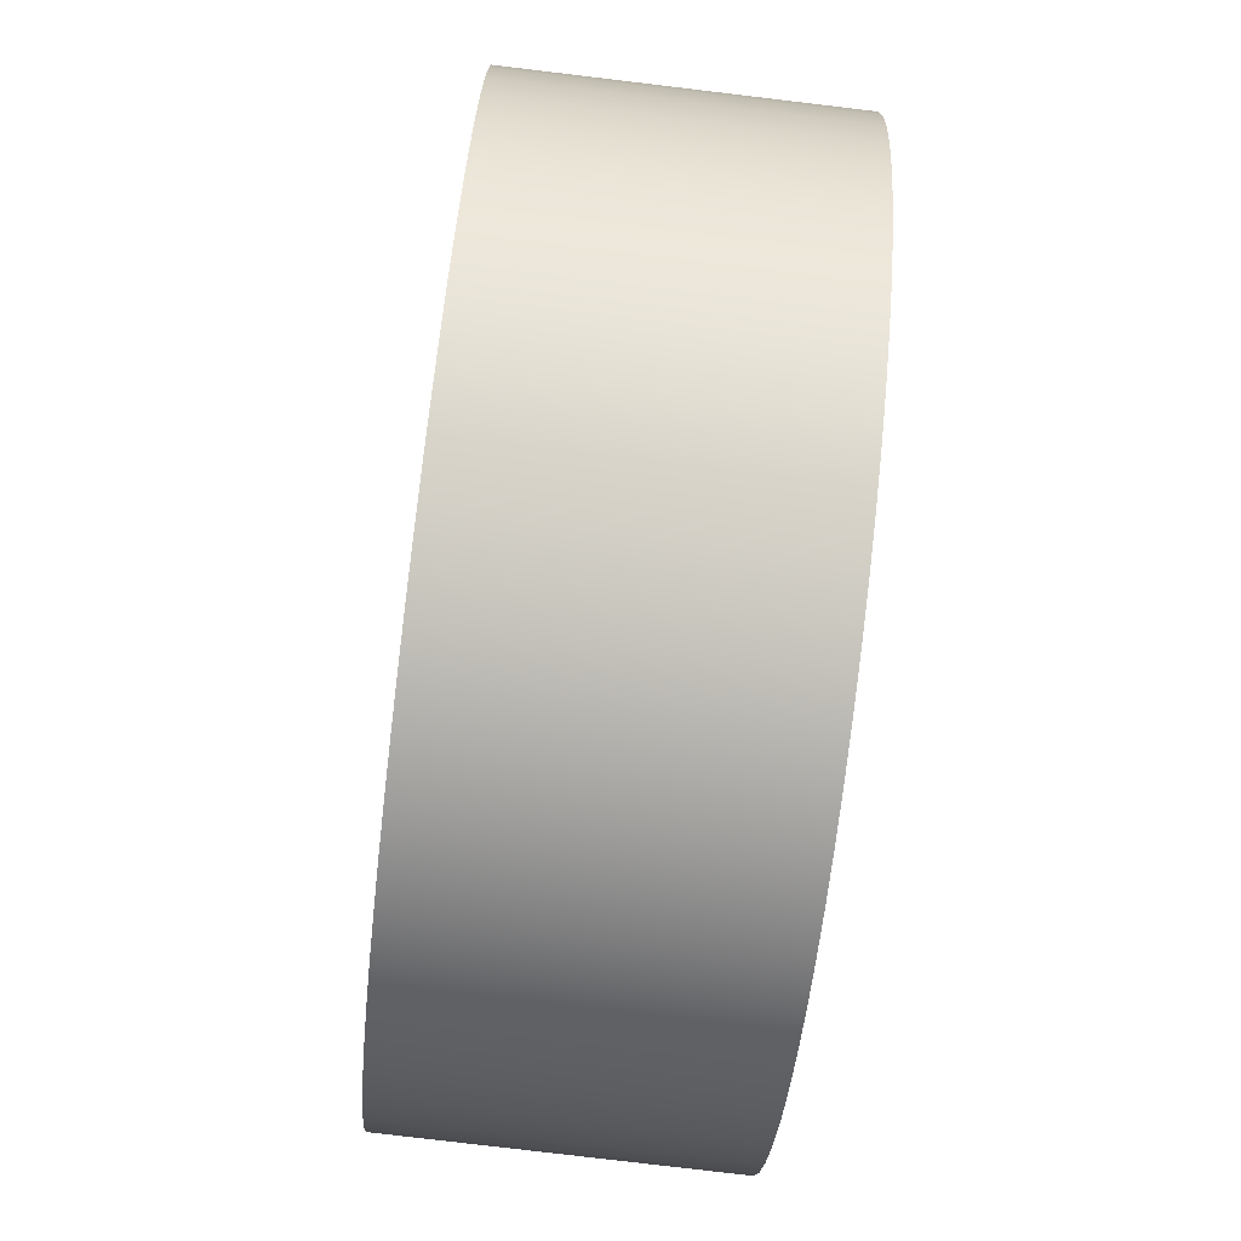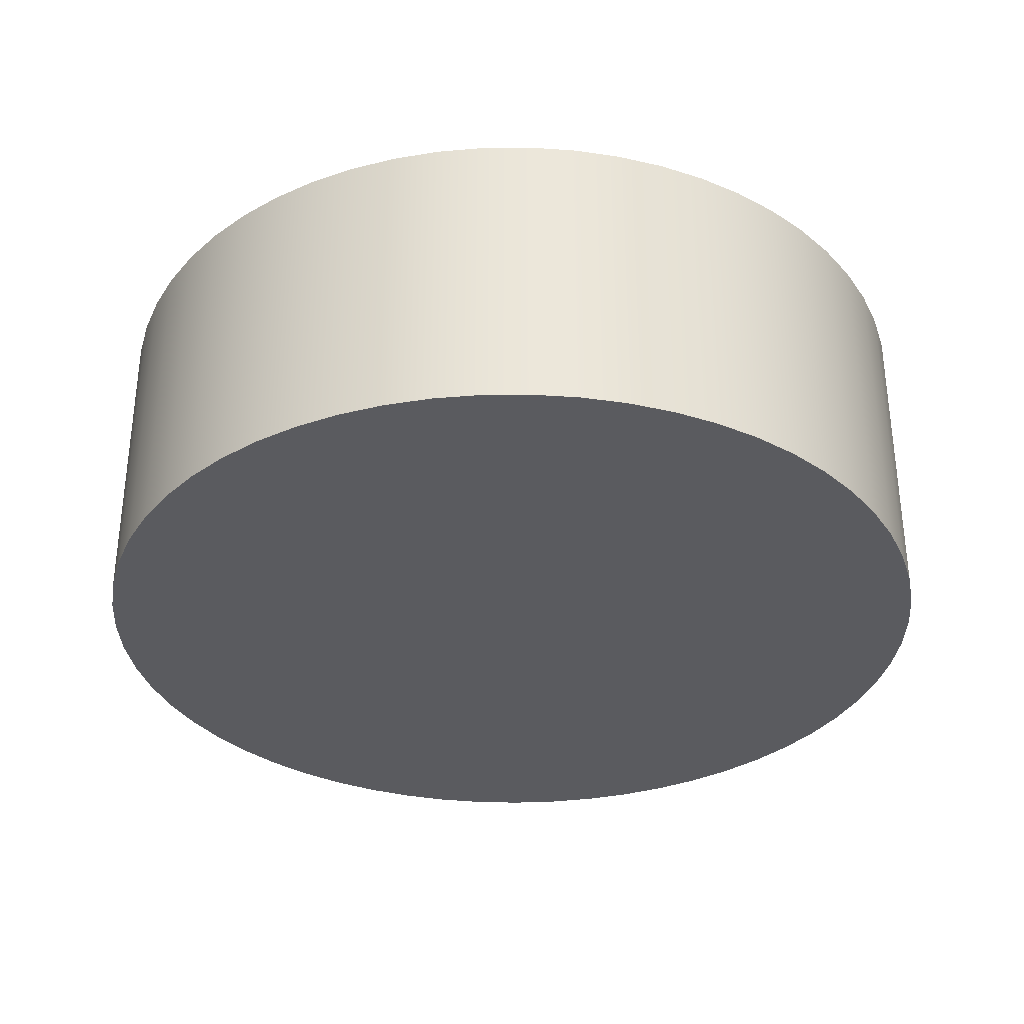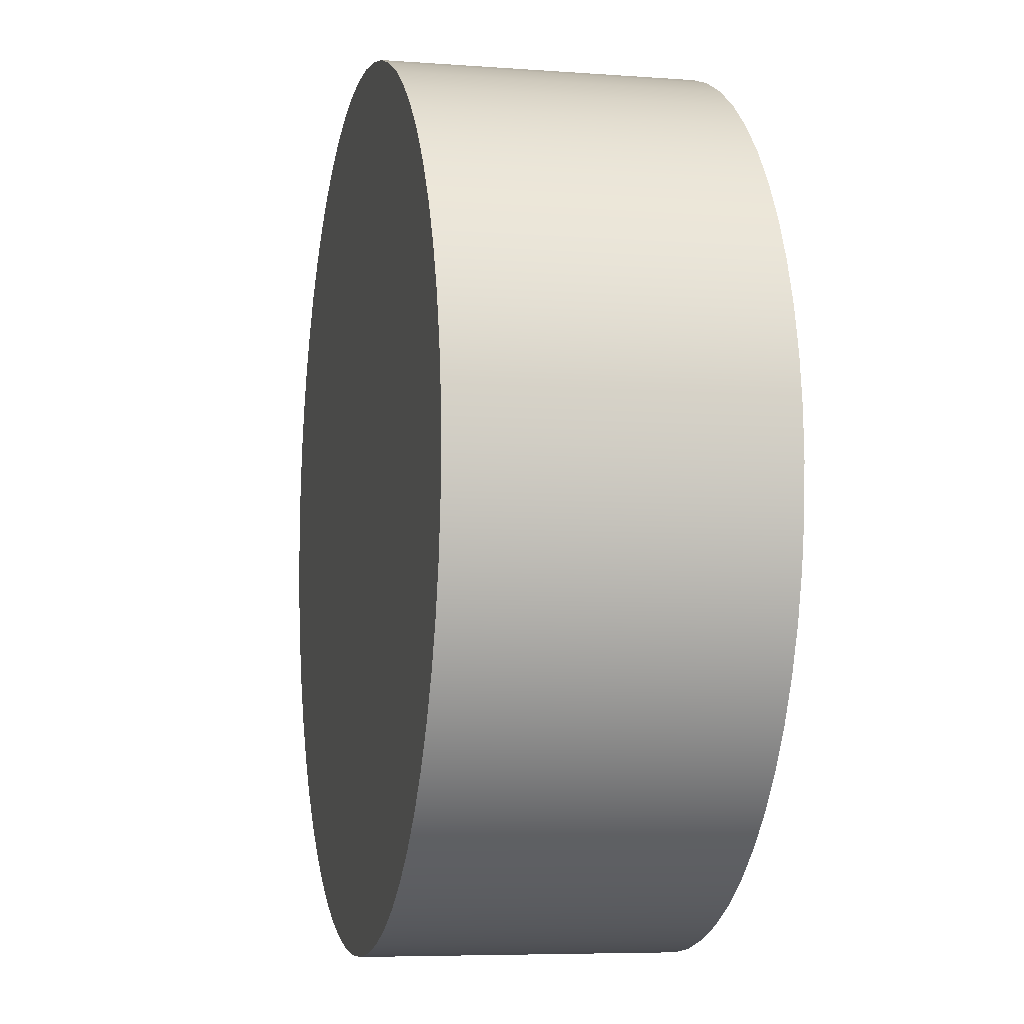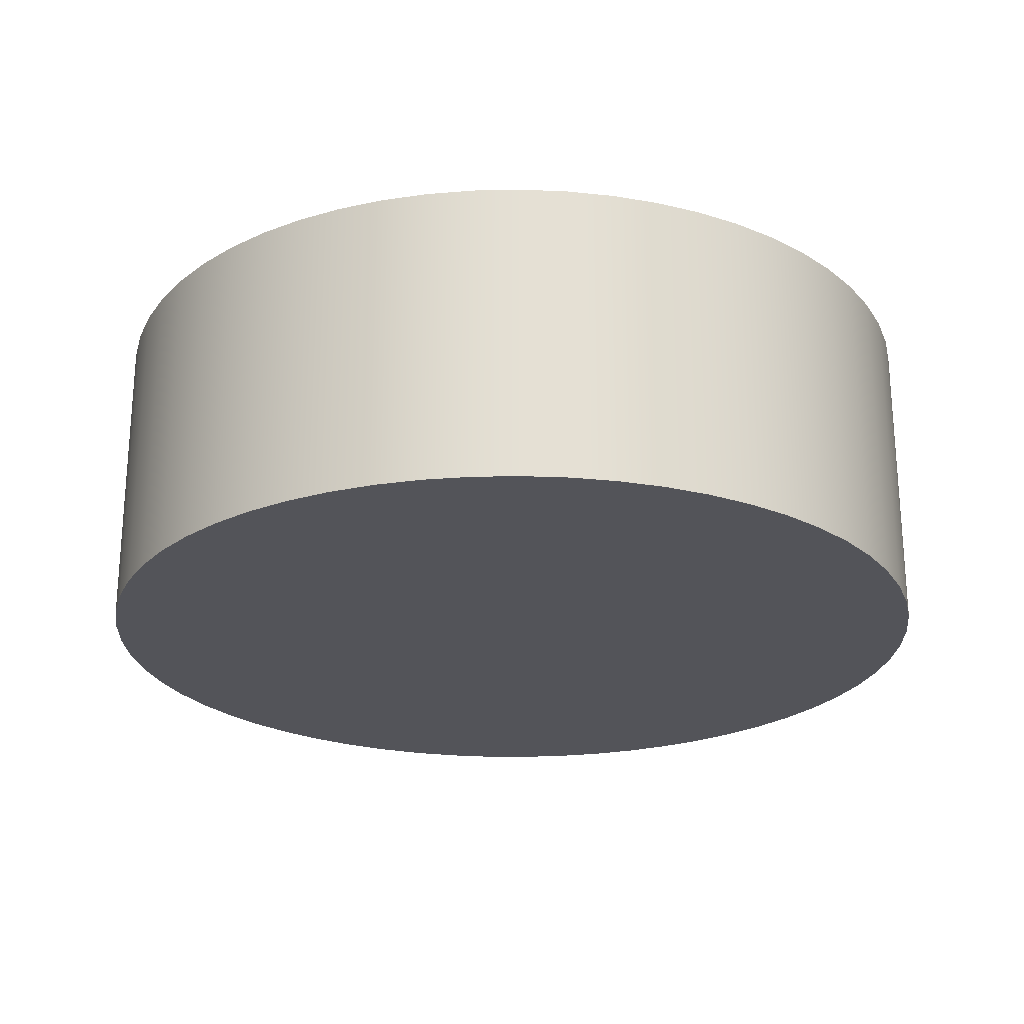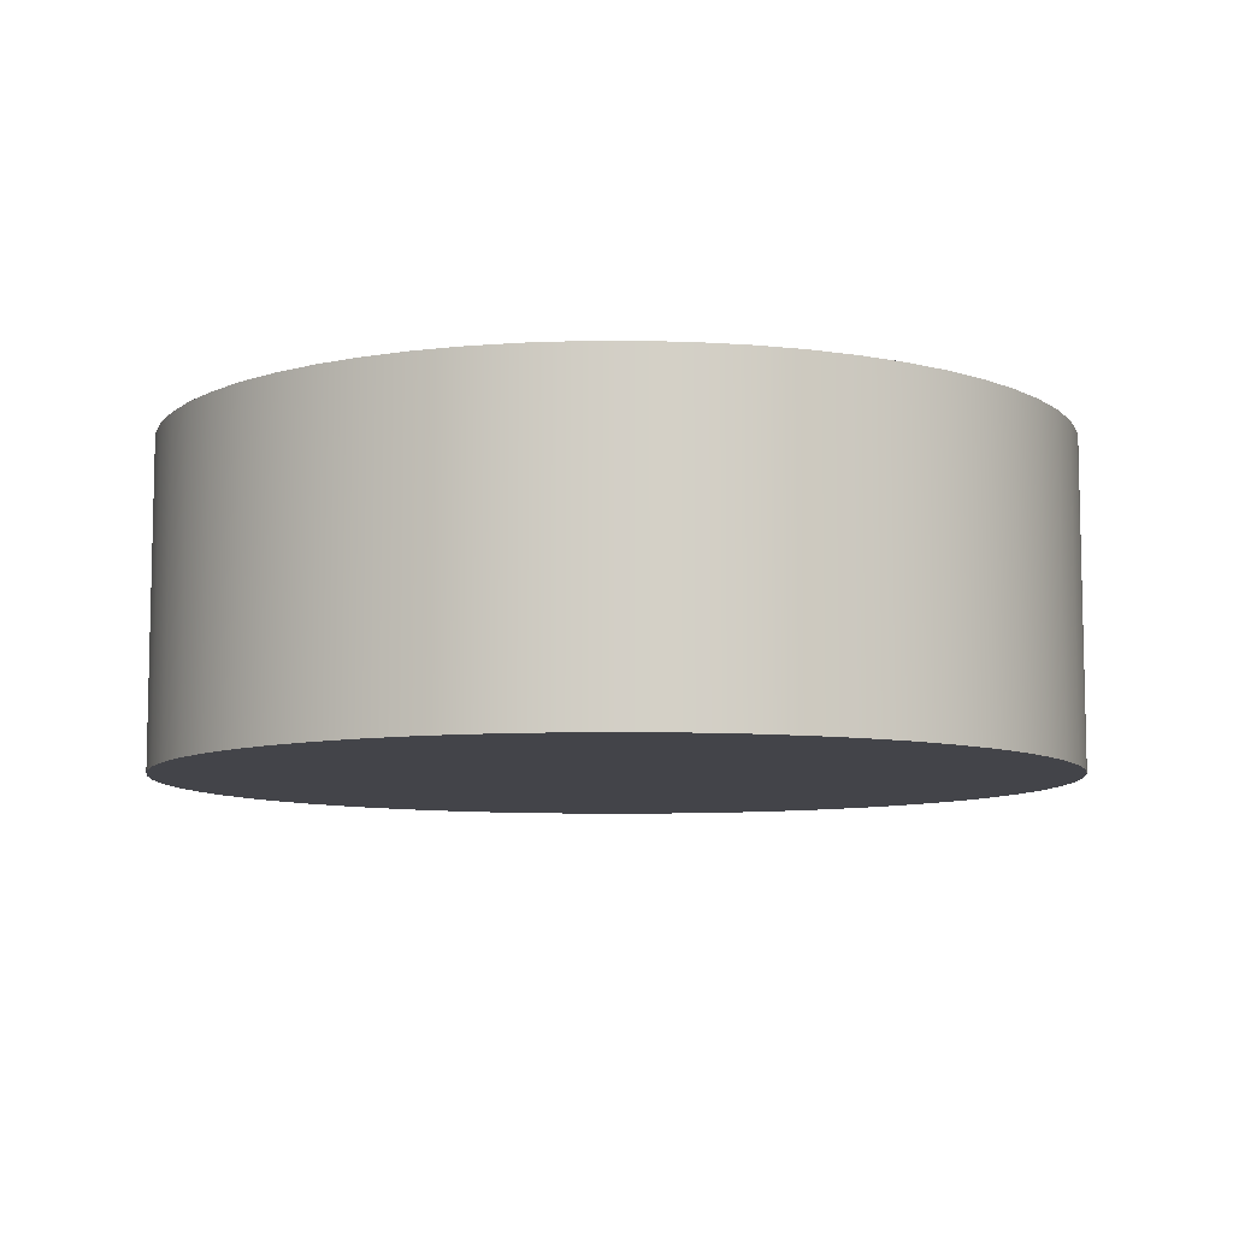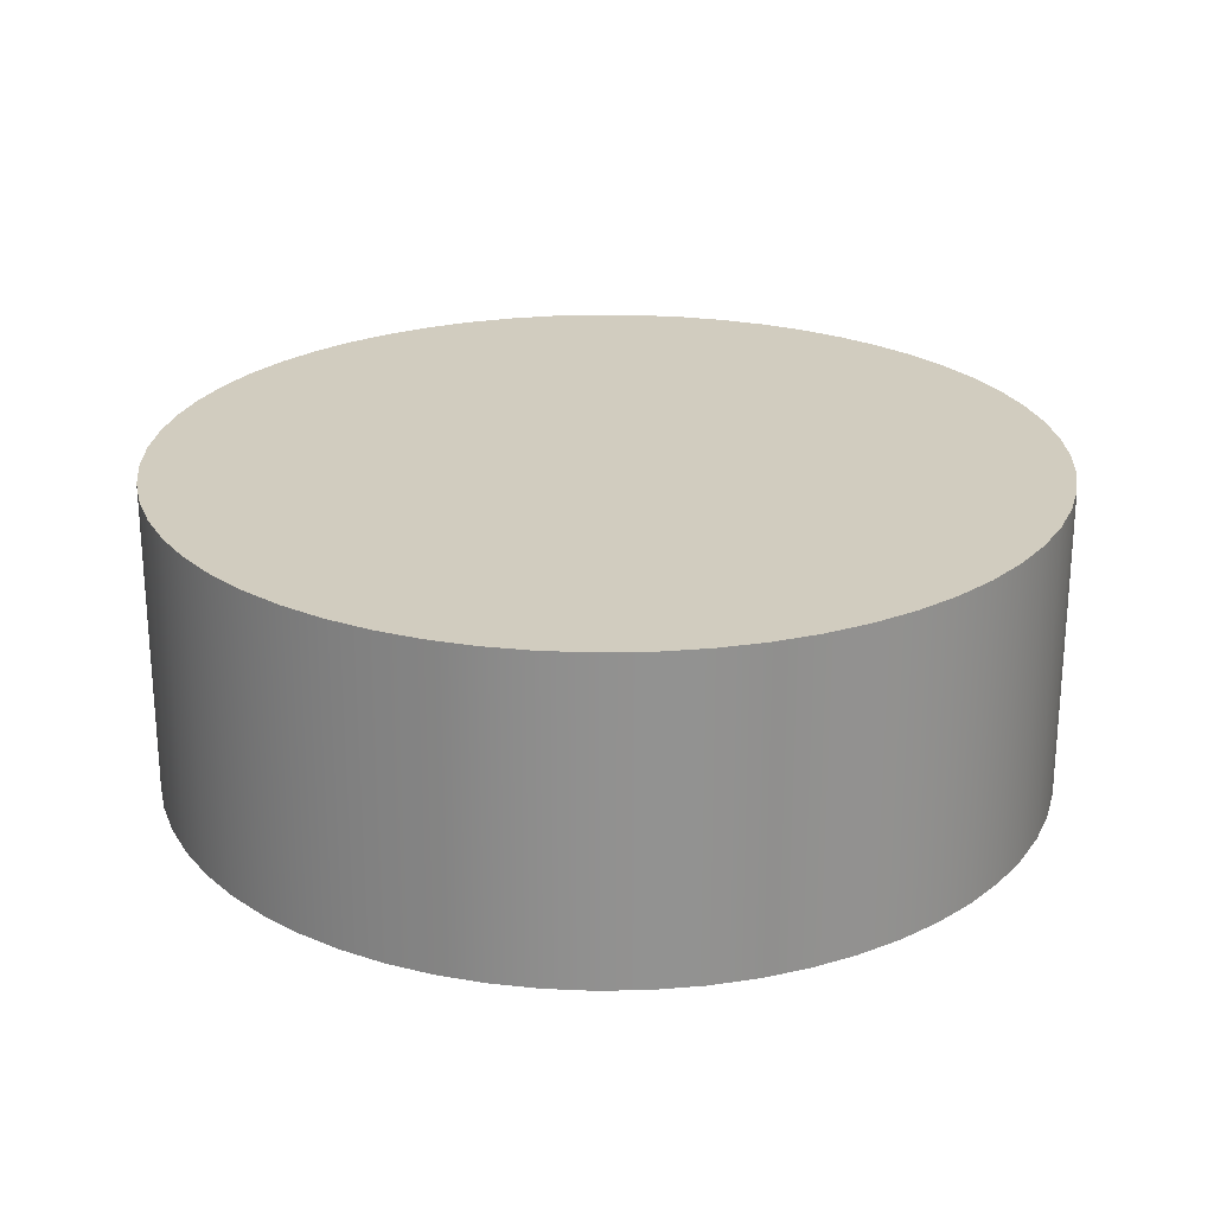
<metadata>
{"format":"obj","ext":"obj","renderer":"f3d","projection":"perspective","resolution":1024,"background":"white","views":[{"elev":-79.5,"azim":-96.8,"up":"+Y"},{"elev":-33.4,"azim":-128.9,"up":"+Z"},{"elev":-6.4,"azim":-102.5,"up":"+Y"},{"elev":-23.8,"azim":-48.3,"up":"+Z"},{"elev":-8.5,"azim":90.8,"up":"+Z"},{"elev":24.1,"azim":-88.8,"up":"+Z"}]}
</metadata>
<code>
v -1.4 -1.715e-16 1
v -1.392 0.1488 1
v -1.368 0.2959 1
v -1.329 0.4397 1
v -1.275 0.5785 1
v -1.206 0.7107 1
v -1.124 0.8349 1
v -1.029 0.9496 1
v -0.9219 1.054 1
v -0.8047 1.146 1
v -0.6784 1.225 1
v -0.5444 1.29 1
v -0.4042 1.34 1
v -0.2594 1.376 1
v -0.1117 1.396 1
v 0.03727 1.4 1
v 0.1858 1.388 1
v 0.3323 1.36 1
v 0.4749 1.317 1
v 0.6122 1.259 1
v 0.7426 1.187 1
v 0.8645 1.101 1
v 0.9767 1.003 1
v 1.078 0.8935 1
v 1.167 0.7739 1
v 1.242 0.6455 1
v 1.304 0.5098 1
v 1.351 0.3683 1
v 1.382 0.2227 1
v 1.398 0.07451 1
v 1.398 -0.07451 1
v 1.382 -0.2227 1
v 1.351 -0.3683 1
v 1.304 -0.5098 1
v 1.242 -0.6455 1
v 1.167 -0.7739 1
v 1.078 -0.8935 1
v 0.9767 -1.003 1
v 0.8645 -1.101 1
v 0.7426 -1.187 1
v 0.6122 -1.259 1
v 0.4749 -1.317 1
v 0.3323 -1.36 1
v 0.1858 -1.388 1
v 0.03727 -1.4 1
v -0.1117 -1.396 1
v -0.2594 -1.376 1
v -0.4042 -1.34 1
v -0.5444 -1.29 1
v -0.6784 -1.225 1
v -0.8047 -1.146 1
v -0.9219 -1.054 1
v -1.029 -0.9496 1
v -1.124 -0.8349 1
v -1.206 -0.7107 1
v -1.275 -0.5785 1
v -1.329 -0.4397 1
v -1.368 -0.2959 1
v -1.392 -0.1488 1
v -1.4 -1.715e-16 0
v -1.392 -0.1488 0
v -1.368 -0.2959 0
v -1.329 -0.4397 0
v -1.275 -0.5785 0
v -1.206 -0.7107 0
v -1.124 -0.8349 0
v -1.029 -0.9496 0
v -0.9219 -1.054 0
v -0.8047 -1.146 0
v -0.6784 -1.225 0
v -0.5444 -1.29 0
v -0.4042 -1.34 0
v -0.2594 -1.376 0
v -0.1117 -1.396 0
v 0.03727 -1.4 0
v 0.1858 -1.388 0
v 0.3323 -1.36 0
v 0.4749 -1.317 0
v 0.6122 -1.259 0
v 0.7426 -1.187 0
v 0.8645 -1.101 0
v 0.9767 -1.003 0
v 1.078 -0.8935 0
v 1.167 -0.7739 0
v 1.242 -0.6455 0
v 1.304 -0.5098 0
v 1.351 -0.3683 0
v 1.382 -0.2227 0
v 1.398 -0.07451 0
v 1.398 0.07451 0
v 1.382 0.2227 0
v 1.351 0.3683 0
v 1.304 0.5098 0
v 1.242 0.6455 0
v 1.167 0.7739 0
v 1.078 0.8935 0
v 0.9767 1.003 0
v 0.8645 1.101 0
v 0.7426 1.187 0
v 0.6122 1.259 0
v 0.4749 1.317 0
v 0.3323 1.36 0
v 0.1858 1.388 0
v 0.03727 1.4 0
v -0.1117 1.396 0
v -0.2594 1.376 0
v -0.4042 1.34 0
v -0.5444 1.29 0
v -0.6784 1.225 0
v -0.8047 1.146 0
v -0.9219 1.054 0
v -1.029 0.9496 0
v -1.124 0.8349 0
v -1.206 0.7107 0
v -1.275 0.5785 0
v -1.329 0.4397 0
v -1.368 0.2959 0
v -1.392 0.1488 0
v -1.4 -1.715e-16 0
v -1.4 -1.715e-16 1
v -1.4 -1.715e-16 1
v -1.392 -0.1488 1
v -1.368 -0.2959 1
v -1.329 -0.4397 1
v -1.275 -0.5785 1
v -1.206 -0.7107 1
v -1.124 -0.8349 1
v -1.029 -0.9496 1
v -0.9219 -1.054 1
v -0.8047 -1.146 1
v -0.6784 -1.225 1
v -0.5444 -1.29 1
v -0.4042 -1.34 1
v -0.2594 -1.376 1
v -0.1117 -1.396 1
v 0.03727 -1.4 1
v 0.1858 -1.388 1
v 0.3323 -1.36 1
v 0.4749 -1.317 1
v 0.6122 -1.259 1
v 0.7426 -1.187 1
v 0.8645 -1.101 1
v 0.9767 -1.003 1
v 1.078 -0.8935 1
v 1.167 -0.7739 1
v 1.242 -0.6455 1
v 1.304 -0.5098 1
v 1.351 -0.3683 1
v 1.382 -0.2227 1
v 1.398 -0.07451 1
v 1.398 0.07451 1
v 1.382 0.2227 1
v 1.351 0.3683 1
v 1.304 0.5098 1
v 1.242 0.6455 1
v 1.167 0.7739 1
v 1.078 0.8935 1
v 0.9767 1.003 1
v 0.8645 1.101 1
v 0.7426 1.187 1
v 0.6122 1.259 1
v 0.4749 1.317 1
v 0.3323 1.36 1
v 0.1858 1.388 1
v 0.03727 1.4 1
v -0.1117 1.396 1
v -0.2594 1.376 1
v -0.4042 1.34 1
v -0.5444 1.29 1
v -0.6784 1.225 1
v -0.8047 1.146 1
v -0.9219 1.054 1
v -1.029 0.9496 1
v -1.124 0.8349 1
v -1.206 0.7107 1
v -1.275 0.5785 1
v -1.329 0.4397 1
v -1.368 0.2959 1
v -1.392 0.1488 1
v -1.4 -1.715e-16 0
v -1.392 0.1488 0
v -1.368 0.2959 0
v -1.329 0.4397 0
v -1.275 0.5785 0
v -1.206 0.7107 0
v -1.124 0.8349 0
v -1.029 0.9496 0
v -0.9219 1.054 0
v -0.8047 1.146 0
v -0.6784 1.225 0
v -0.5444 1.29 0
v -0.4042 1.34 0
v -0.2594 1.376 0
v -0.1117 1.396 0
v 0.03727 1.4 0
v 0.1858 1.388 0
v 0.3323 1.36 0
v 0.4749 1.317 0
v 0.6122 1.259 0
v 0.7426 1.187 0
v 0.8645 1.101 0
v 0.9767 1.003 0
v 1.078 0.8935 0
v 1.167 0.7739 0
v 1.242 0.6455 0
v 1.304 0.5098 0
v 1.351 0.3683 0
v 1.382 0.2227 0
v 1.398 0.07451 0
v 1.398 -0.07451 0
v 1.382 -0.2227 0
v 1.351 -0.3683 0
v 1.304 -0.5098 0
v 1.242 -0.6455 0
v 1.167 -0.7739 0
v 1.078 -0.8935 0
v 0.9767 -1.003 0
v 0.8645 -1.101 0
v 0.7426 -1.187 0
v 0.6122 -1.259 0
v 0.4749 -1.317 0
v 0.3323 -1.36 0
v 0.1858 -1.388 0
v 0.03727 -1.4 0
v -0.1117 -1.396 0
v -0.2594 -1.376 0
v -0.4042 -1.34 0
v -0.5444 -1.29 0
v -0.6784 -1.225 0
v -0.8047 -1.146 0
v -0.9219 -1.054 0
v -1.029 -0.9496 0
v -1.124 -0.8349 0
v -1.206 -0.7107 0
v -1.275 -0.5785 0
v -1.329 -0.4397 0
v -1.368 -0.2959 0
v -1.392 -0.1488 0
g 75b8546c-e313-11ea-aa41-54bf646e7e1f
f 2 118 1
f 1 118 119
f 120 60 59
f 59 60 61
f 59 61 58
f 58 61 62
f 58 62 57
f 57 62 63
f 57 63 56
f 56 63 64
f 56 64 55
f 55 64 65
f 55 65 54
f 54 65 66
f 54 66 53
f 53 66 67
f 53 67 52
f 52 67 68
f 52 68 51
f 51 68 69
f 51 69 50
f 50 69 70
f 50 70 49
f 49 70 71
f 49 71 48
f 48 71 72
f 48 72 47
f 47 72 73
f 47 73 46
f 46 73 74
f 46 74 45
f 45 74 75
f 45 75 44
f 44 75 76
f 44 76 43
f 43 76 77
f 43 77 42
f 42 77 78
f 42 78 41
f 41 78 79
f 41 79 40
f 40 79 80
f 40 80 39
f 39 80 81
f 39 81 38
f 38 81 82
f 38 82 37
f 37 82 83
f 37 83 36
f 36 83 84
f 36 84 35
f 35 84 85
f 35 85 34
f 34 85 86
f 34 86 33
f 33 86 87
f 33 87 32
f 32 87 88
f 32 88 31
f 31 88 89
f 31 89 30
f 30 89 90
f 30 90 29
f 29 90 91
f 29 91 28
f 28 91 92
f 28 92 27
f 27 92 93
f 27 93 26
f 26 93 94
f 26 94 25
f 25 94 95
f 25 95 24
f 24 95 96
f 24 96 23
f 23 96 97
f 23 97 22
f 22 97 98
f 22 98 21
f 21 98 99
f 21 99 20
f 20 99 100
f 20 100 19
f 19 100 101
f 19 101 18
f 18 101 102
f 18 102 17
f 17 102 103
f 17 103 16
f 16 103 104
f 16 104 15
f 15 104 105
f 15 105 14
f 14 105 106
f 14 106 13
f 13 106 107
f 13 107 12
f 12 107 108
f 12 108 11
f 11 108 109
f 11 109 10
f 10 109 110
f 10 110 9
f 9 110 111
f 9 111 8
f 8 111 112
f 8 112 7
f 7 112 113
f 7 113 6
f 6 113 114
f 6 114 5
f 5 114 115
f 5 115 4
f 4 115 116
f 4 116 3
f 3 116 117
f 3 117 2
f 2 117 118
g 75b8c9a2-e313-11ea-8c36-54bf646e7e1f
f 121 122 179
f 179 122 178
f 178 122 177
f 177 122 176
f 176 122 175
f 175 122 174
f 174 122 173
f 173 122 172
f 172 122 171
f 171 122 170
f 170 122 169
f 169 122 168
f 168 122 167
f 167 122 166
f 166 122 165
f 165 122 164
f 164 122 163
f 163 122 162
f 162 122 161
f 161 122 160
f 160 122 159
f 159 122 158
f 158 122 157
f 157 122 156
f 156 122 155
f 155 122 154
f 154 122 153
f 153 122 152
f 152 122 151
f 151 122 150
f 150 122 149
f 149 122 123
f 149 123 148
f 148 123 124
f 148 124 147
f 147 124 125
f 147 125 146
f 146 125 126
f 146 126 145
f 145 126 127
f 145 127 144
f 144 127 128
f 144 128 143
f 143 128 129
f 143 129 142
f 142 129 130
f 142 130 141
f 141 130 131
f 141 131 140
f 140 131 132
f 140 132 139
f 139 132 133
f 139 133 138
f 138 133 134
f 138 134 137
f 137 134 135
f 137 135 136
g 75b9179c-e313-11ea-871a-54bf646e7e1f
f 180 181 238
f 238 181 182
f 238 182 183
f 183 184 238
f 238 184 185
f 238 185 186
f 186 187 238
f 238 187 188
f 238 188 189
f 189 190 238
f 238 190 191
f 238 191 192
f 192 193 238
f 238 193 194
f 238 194 195
f 195 196 238
f 238 196 197
f 238 197 198
f 198 199 238
f 238 199 200
f 238 200 201
f 201 202 238
f 238 202 203
f 238 203 204
f 204 205 238
f 238 205 206
f 238 206 207
f 207 208 238
f 238 208 209
f 238 209 210
f 210 211 238
f 238 211 237
f 237 211 212
f 237 212 236
f 236 212 213
f 236 213 235
f 235 213 214
f 235 214 234
f 234 214 215
f 234 215 233
f 233 215 216
f 233 216 232
f 232 216 217
f 232 217 231
f 231 217 218
f 231 218 230
f 230 218 219
f 230 219 229
f 229 219 220
f 229 220 228
f 228 220 221
f 228 221 227
f 227 221 222
f 227 222 226
f 226 222 223
f 226 223 225
f 225 223 224

</code>
